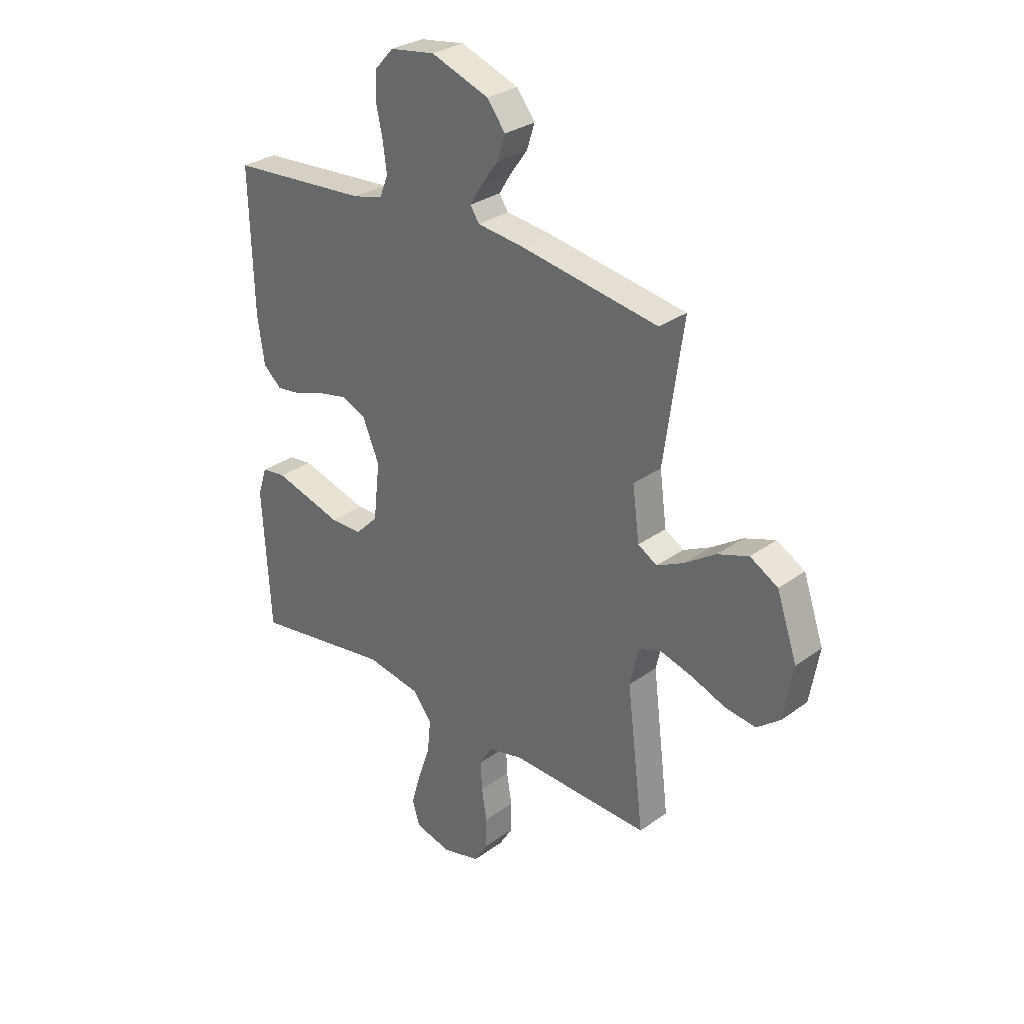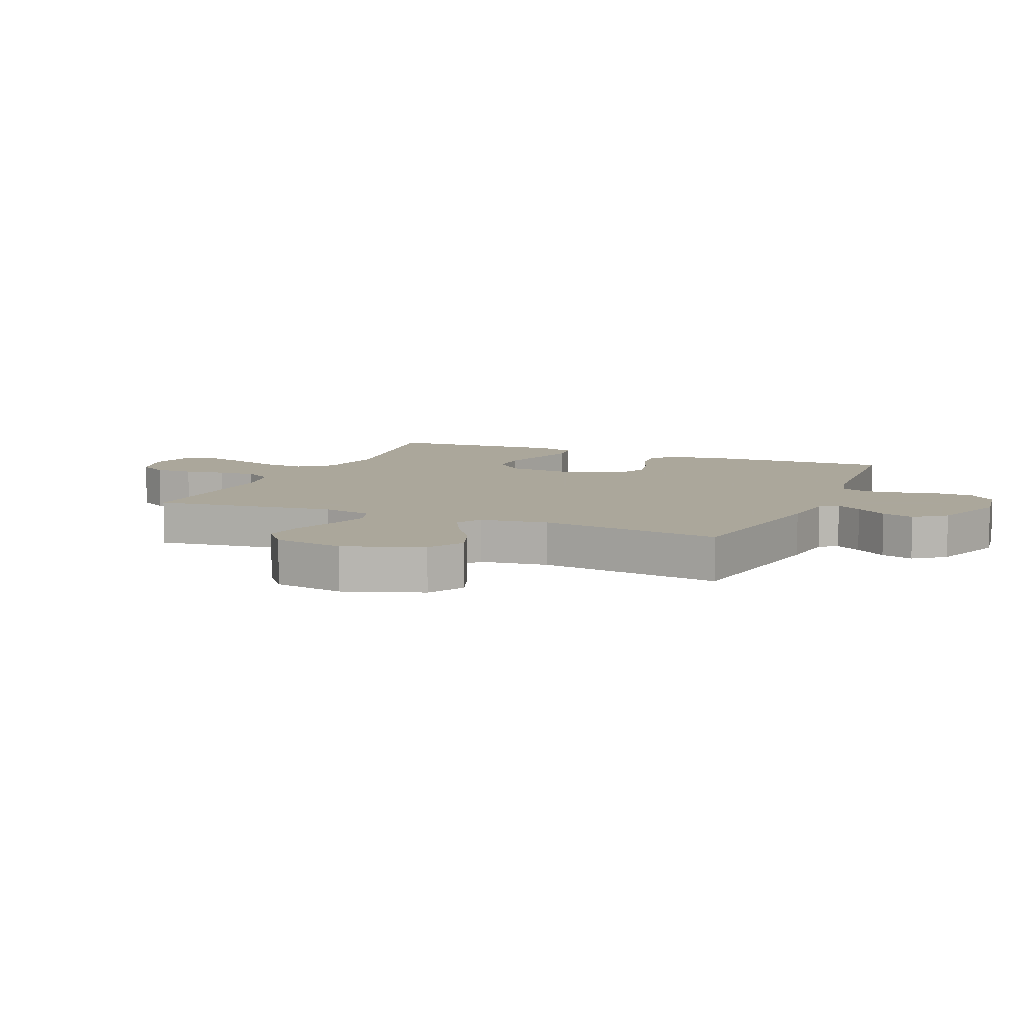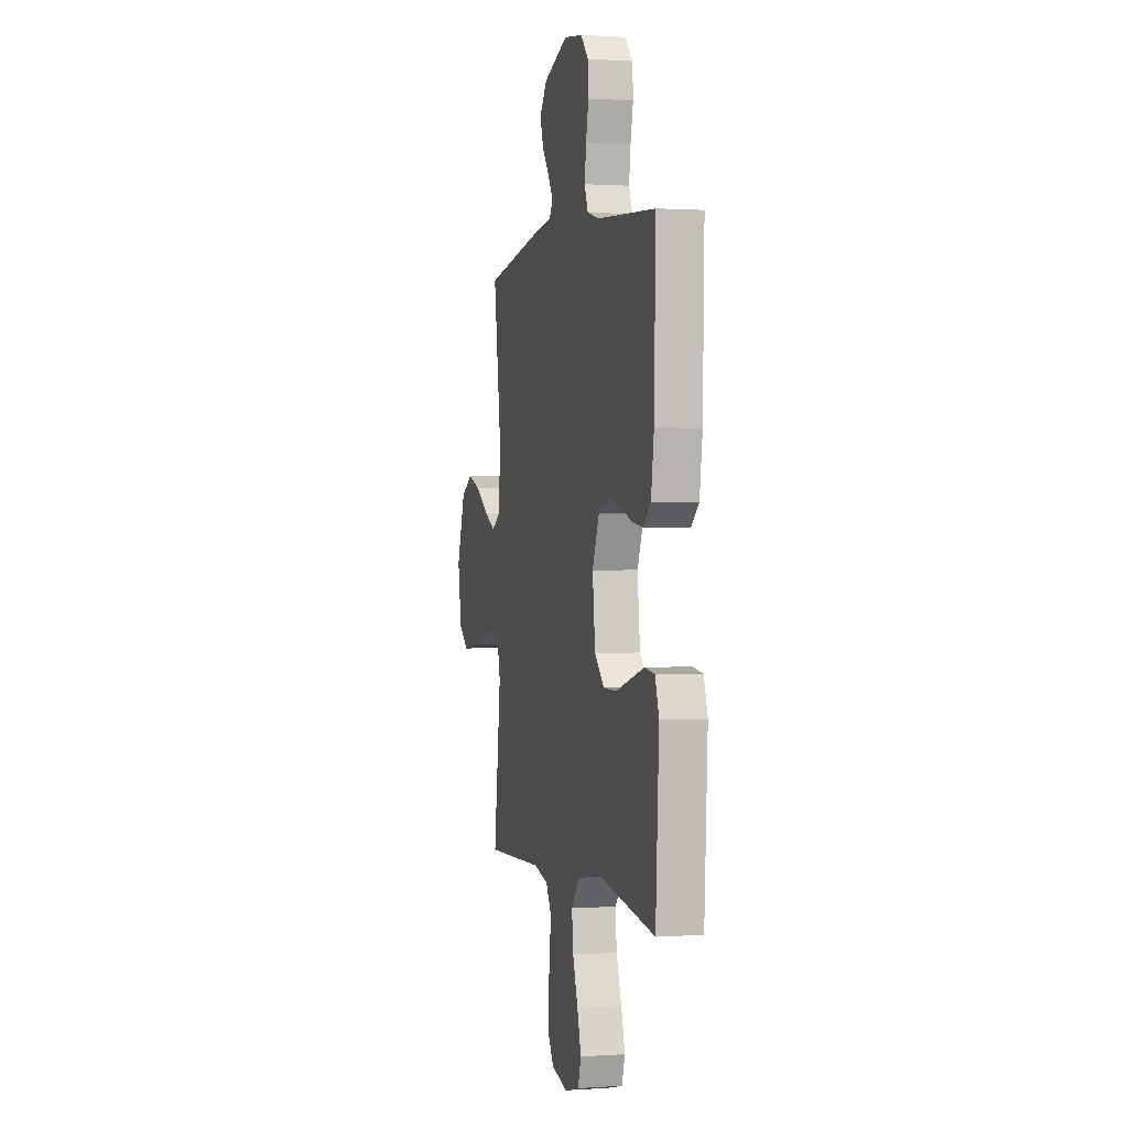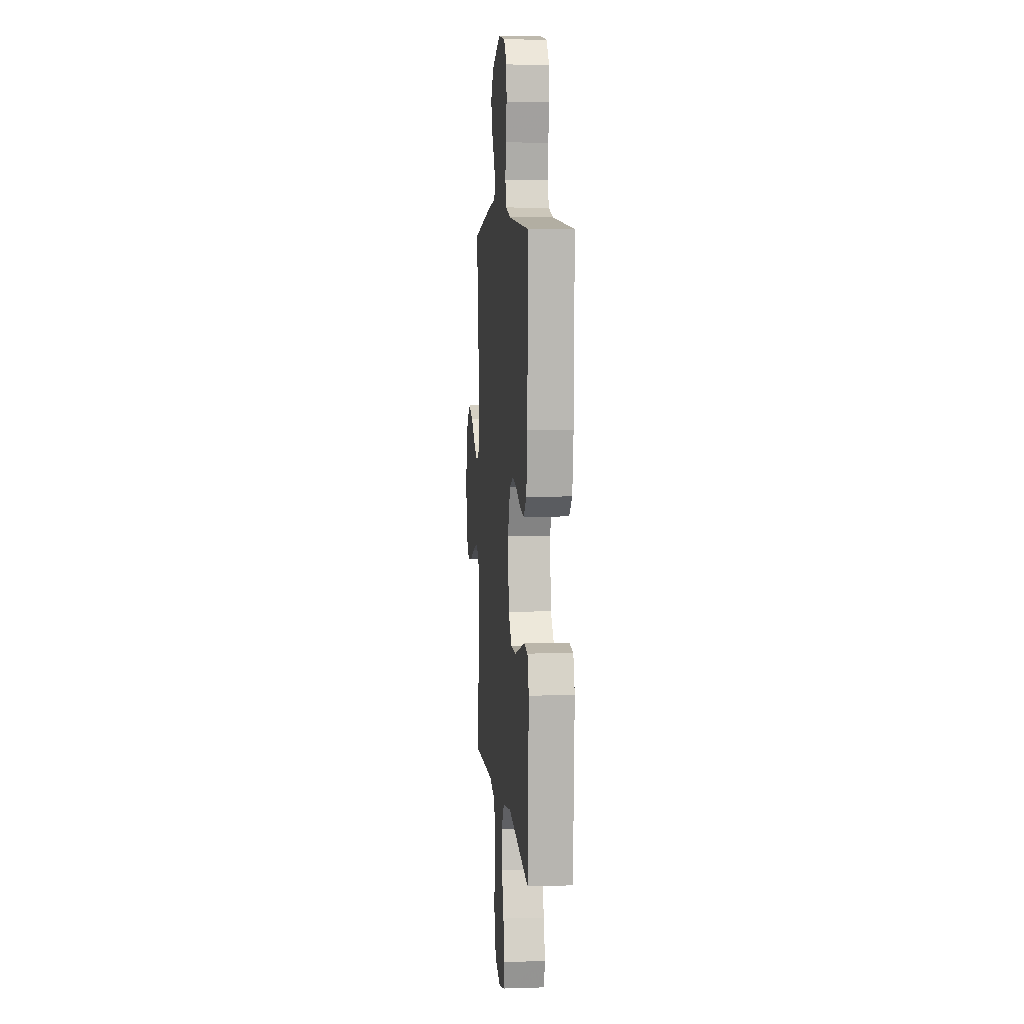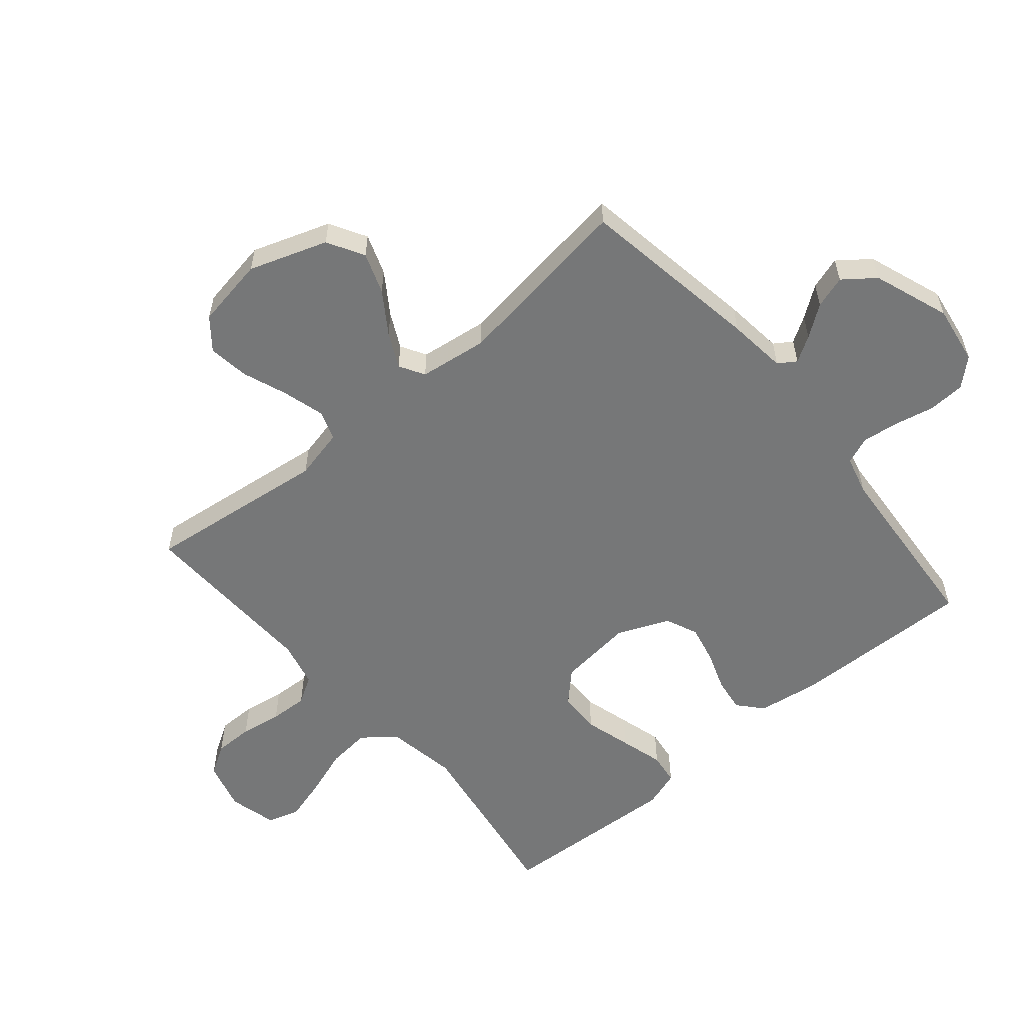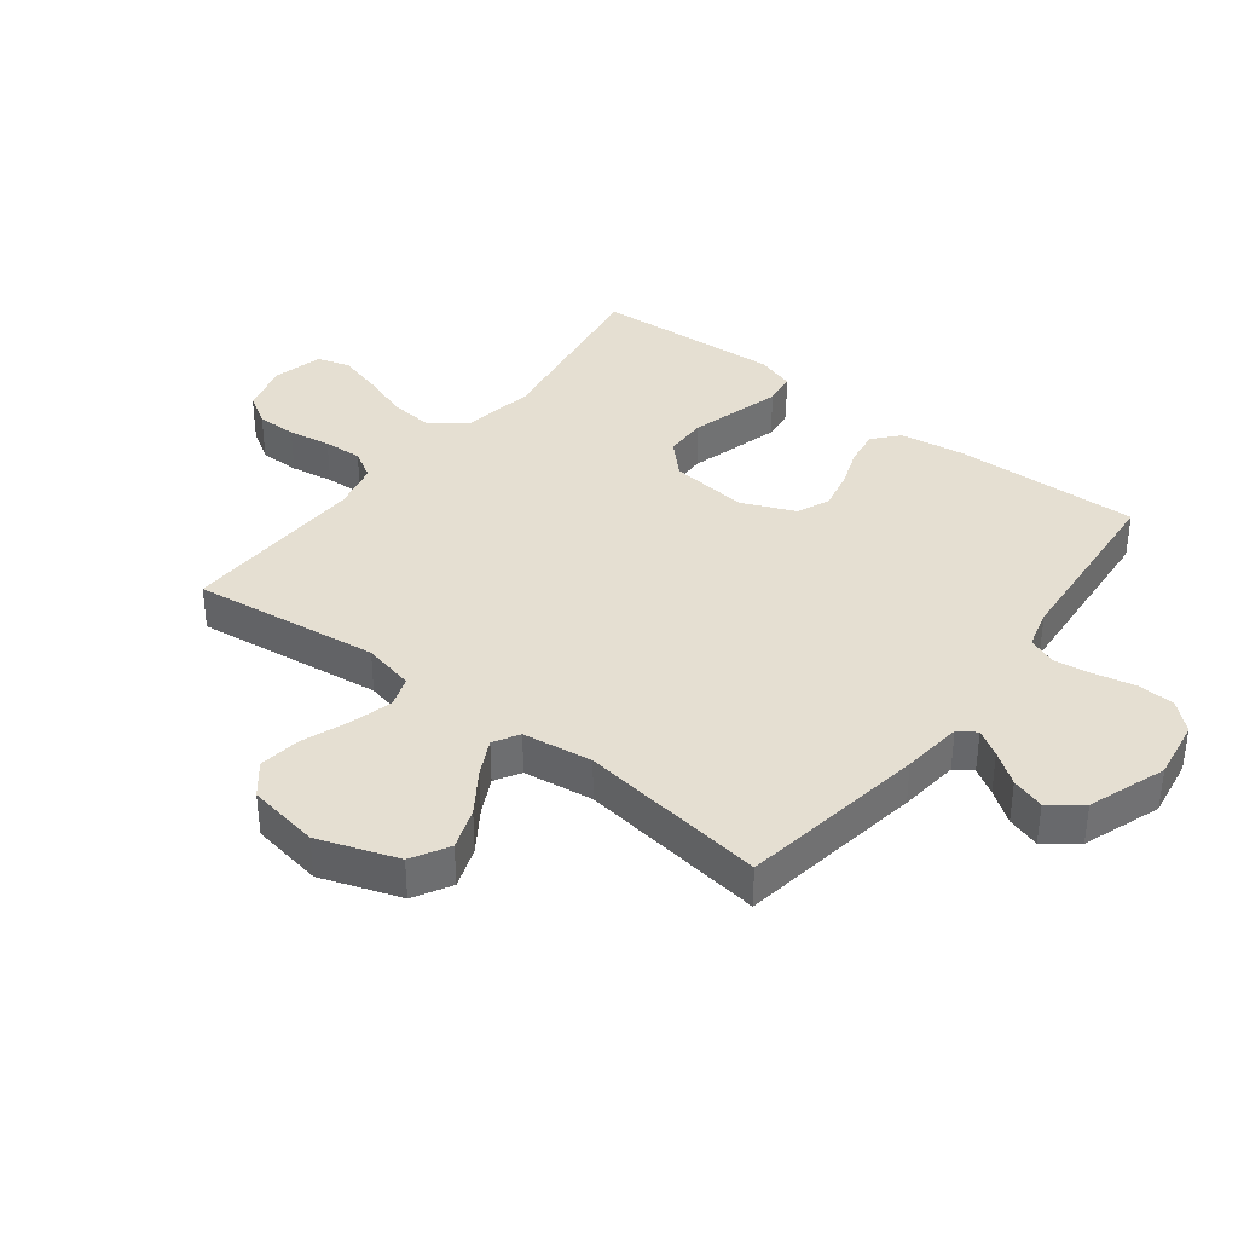
<metadata>
{"format":"obj","ext":"obj","renderer":"f3d","projection":"perspective","resolution":1024,"background":"white","views":[{"elev":30.0,"azim":-136.3,"up":"+Z"},{"elev":8.2,"azim":-67.1,"up":"+Y"},{"elev":0.6,"azim":75.7,"up":"+Z"},{"elev":6.3,"azim":84.8,"up":"+Z"},{"elev":-57.0,"azim":-49.8,"up":"+Y"},{"elev":37.3,"azim":-52.5,"up":"+Y"}]}
</metadata>
<code>
v 0.5 0.07 -0.5
v 0.2 0.07 -0.453
v 0.083 0.07 -0.473
v 0.041 0.07 -0.526
v 0.048 0.07 -0.597
v 0.075 0.07 -0.675
v 0.095 0.07 -0.746
v 0.079 0.07 -0.798
v 0 0.07 -0.818
v -0.081 0.07 -0.796
v -0.111 0.07 -0.747
v -0.111 0.07 -0.683
v -0.1 0.07 -0.615
v -0.097 0.07 -0.553
v -0.124 0.07 -0.508
v -0.2 0.07 -0.49
v -0.5 0.07 -0.5
v -0.463 0.07 -0.2
v -0.482 0.07 -0.117
v -0.531 0.07 -0.1
v -0.599 0.07 -0.119
v -0.673 0.07 -0.147
v -0.74 0.07 -0.156
v -0.79 0.07 -0.116
v -0.81 0.07 0
v -0.766 0.07 0.128
v -0.706 0.07 0.162
v -0.639 0.07 0.138
v -0.572 0.07 0.093
v -0.514 0.07 0.064
v -0.473 0.07 0.088
v -0.458 0.07 0.2
v -0.5 0.07 0.5
v -0.2 0.07 0.548
v -0.103 0.07 0.559
v -0.084 0.07 0.588
v -0.11 0.07 0.63
v -0.147 0.07 0.681
v -0.164 0.07 0.734
v -0.125 0.07 0.785
v 0 0.07 0.83
v 0.097 0.07 0.815
v 0.137 0.07 0.771
v 0.14 0.07 0.711
v 0.126 0.07 0.646
v 0.118 0.07 0.585
v 0.136 0.07 0.54
v 0.2 0.07 0.523
v 0.5 0.07 0.5
v 0.492 0.07 0.2
v 0.477 0.07 0.098
v 0.437 0.07 0.063
v 0.381 0.07 0.071
v 0.317 0.07 0.094
v 0.254 0.07 0.108
v 0.201 0.07 0.085
v 0.165 0.07 0
v 0.179 0.07 -0.124
v 0.228 0.07 -0.173
v 0.297 0.07 -0.174
v 0.374 0.07 -0.152
v 0.445 0.07 -0.132
v 0.497 0.07 -0.139
v 0.517 0.07 -0.2
v 0.5 0 -0.5
v 0.2 0 -0.453
v 0.083 0 -0.473
v 0.041 0 -0.526
v 0.048 0 -0.597
v 0.075 0 -0.675
v 0.095 0 -0.746
v 0.079 0 -0.798
v 0 0 -0.818
v -0.081 0 -0.796
v -0.111 0 -0.747
v -0.111 0 -0.683
v -0.1 0 -0.615
v -0.097 0 -0.553
v -0.124 0 -0.508
v -0.2 0 -0.49
v -0.5 0 -0.5
v -0.463 0 -0.2
v -0.482 0 -0.117
v -0.531 0 -0.1
v -0.599 0 -0.119
v -0.673 0 -0.147
v -0.74 0 -0.156
v -0.79 0 -0.116
v -0.81 0 0
v -0.766 0 0.128
v -0.706 0 0.162
v -0.639 0 0.138
v -0.572 0 0.093
v -0.514 0 0.064
v -0.473 0 0.088
v -0.458 0 0.2
v -0.5 0 0.5
v -0.2 0 0.548
v -0.103 0 0.559
v -0.084 0 0.588
v -0.11 0 0.63
v -0.147 0 0.681
v -0.164 0 0.734
v -0.125 0 0.785
v 0 0 0.83
v 0.097 0 0.815
v 0.137 0 0.771
v 0.14 0 0.711
v 0.126 0 0.646
v 0.118 0 0.585
v 0.136 0 0.54
v 0.2 0 0.523
v 0.5 0 0.5
v 0.492 0 0.2
v 0.477 0 0.098
v 0.437 0 0.063
v 0.381 0 0.071
v 0.317 0 0.094
v 0.254 0 0.108
v 0.201 0 0.085
v 0.165 0 0
v 0.179 0 -0.124
v 0.228 0 -0.173
v 0.297 0 -0.174
v 0.374 0 -0.152
v 0.445 0 -0.132
v 0.497 0 -0.139
v 0.517 0 -0.2
f 63 64 1 2
f 60 61 62 63
f 60 63 2 3
f 59 60 3 4
f 58 59 4
f 57 58 4
f 51 52 53 54
f 51 54 55
f 48 49 50 51
f 47 48 51 55
f 46 47 55 56
f 42 43 44 45
f 42 45 46
f 41 42 46
f 37 38 39 40
f 36 37 40 41
f 32 33 34 35
f 31 32 35
f 26 27 28 29
f 26 29 30
f 25 26 30
f 24 25 30
f 21 22 23 24
f 20 21 24 30
f 19 20 30 31
f 16 17 18
f 15 16 18 19
f 10 11 12 13
f 10 13 14
f 9 10 14
f 8 9 14
f 5 6 7 8
f 5 8 14 15
f 41 46 56 57
f 36 41 57 4
f 35 36 4 5
f 19 31 35
f 5 15 19 35
f 66 65 128 127
f 127 126 125 124
f 67 66 127 124
f 68 67 124 123
f 68 123 122
f 68 122 121
f 118 117 116 115
f 119 118 115
f 115 114 113 112
f 119 115 112 111
f 120 119 111 110
f 109 108 107 106
f 110 109 106
f 110 106 105
f 104 103 102 101
f 105 104 101 100
f 99 98 97 96
f 99 96 95
f 93 92 91 90
f 94 93 90
f 94 90 89
f 94 89 88
f 88 87 86 85
f 94 88 85 84
f 95 94 84 83
f 82 81 80
f 83 82 80 79
f 77 76 75 74
f 78 77 74
f 78 74 73
f 78 73 72
f 72 71 70 69
f 79 78 72 69
f 121 120 110 105
f 68 121 105 100
f 69 68 100 99
f 99 95 83
f 99 83 79 69
f 1 65 66 2
f 2 66 67 3
f 3 67 68 4
f 4 68 69 5
f 5 69 70 6
f 6 70 71 7
f 7 71 72 8
f 8 72 73 9
f 9 73 74 10
f 10 74 75 11
f 11 75 76 12
f 12 76 77 13
f 13 77 78 14
f 14 78 79 15
f 15 79 80 16
f 16 80 81 17
f 17 81 82 18
f 18 82 83 19
f 19 83 84 20
f 20 84 85 21
f 21 85 86 22
f 22 86 87 23
f 23 87 88 24
f 24 88 89 25
f 25 89 90 26
f 26 90 91 27
f 27 91 92 28
f 28 92 93 29
f 29 93 94 30
f 30 94 95 31
f 31 95 96 32
f 32 96 97 33
f 33 97 98 34
f 34 98 99 35
f 35 99 100 36
f 36 100 101 37
f 37 101 102 38
f 38 102 103 39
f 39 103 104 40
f 40 104 105 41
f 41 105 106 42
f 42 106 107 43
f 43 107 108 44
f 44 108 109 45
f 45 109 110 46
f 46 110 111 47
f 47 111 112 48
f 48 112 113 49
f 49 113 114 50
f 50 114 115 51
f 51 115 116 52
f 52 116 117 53
f 53 117 118 54
f 54 118 119 55
f 55 119 120 56
f 56 120 121 57
f 57 121 122 58
f 58 122 123 59
f 59 123 124 60
f 60 124 125 61
f 61 125 126 62
f 62 126 127 63
f 63 127 128 64
f 64 128 65 1

</code>
